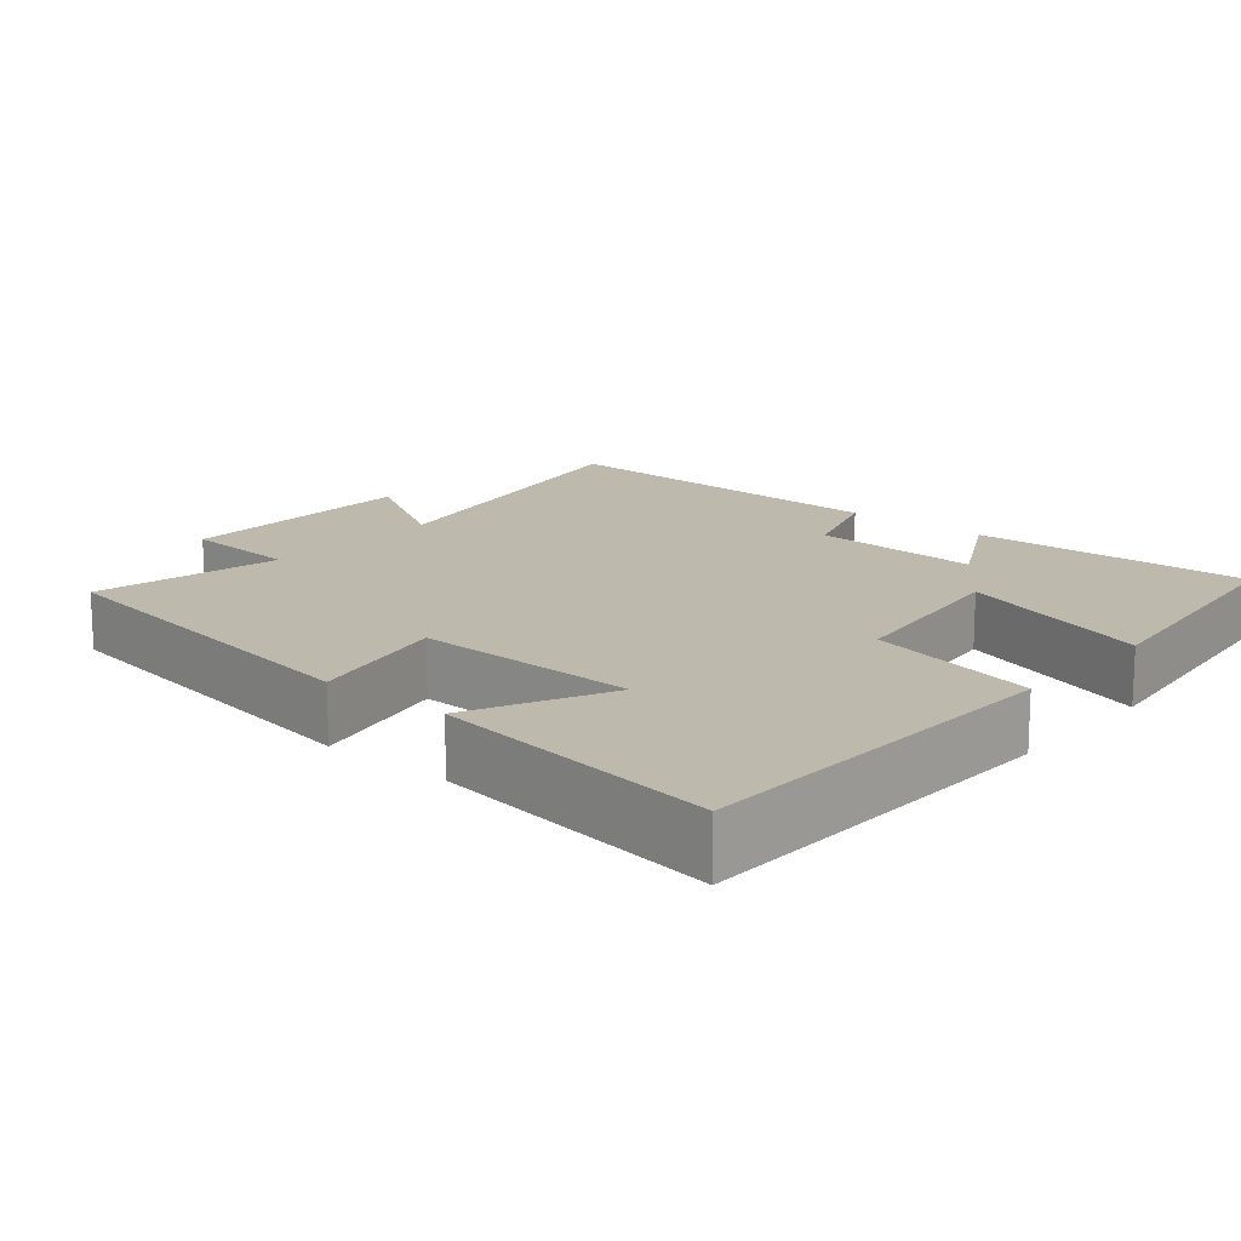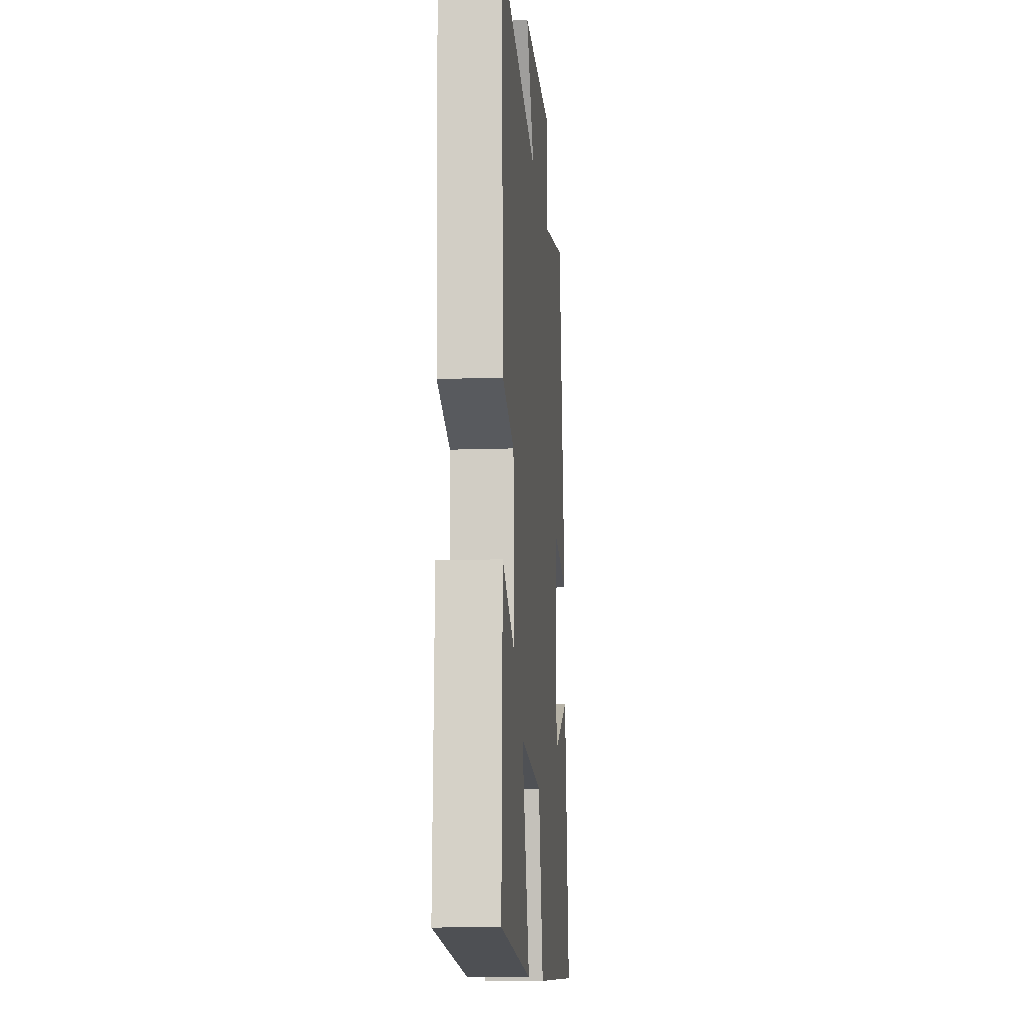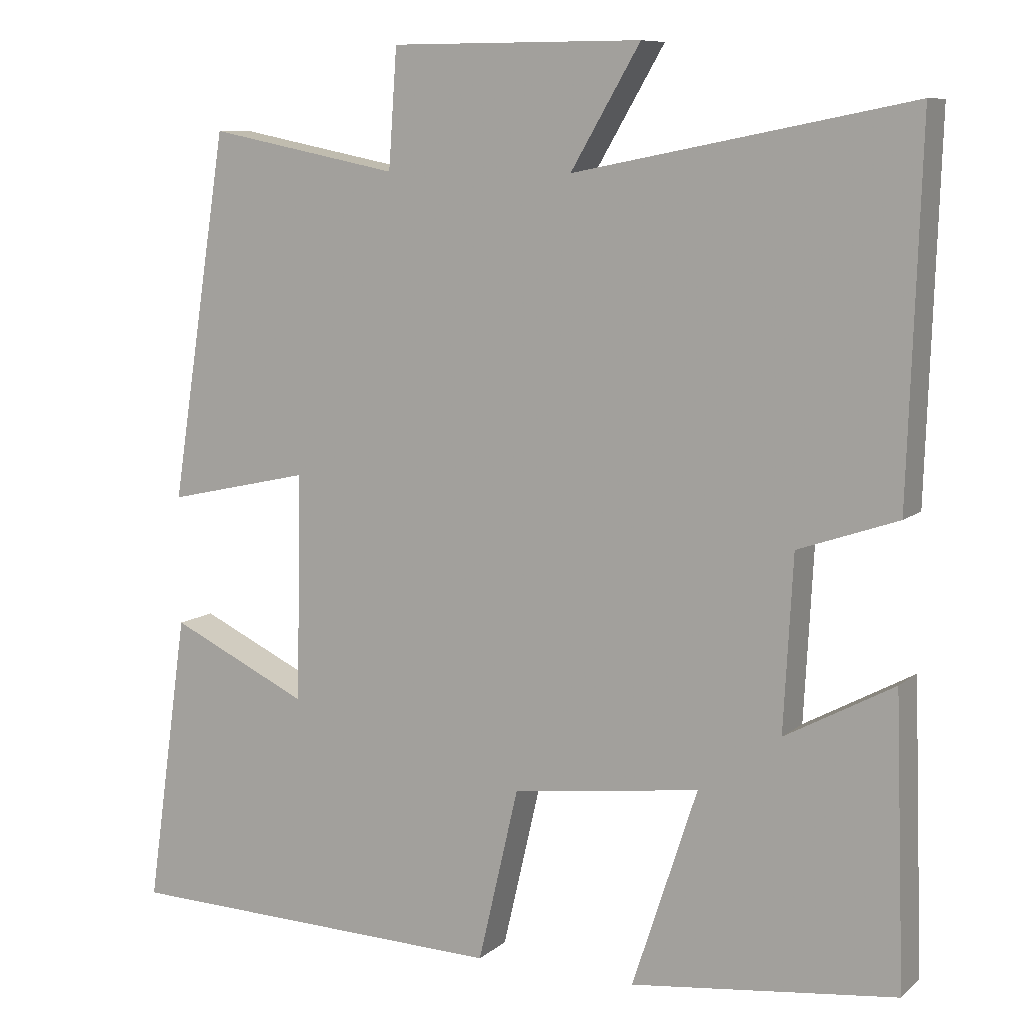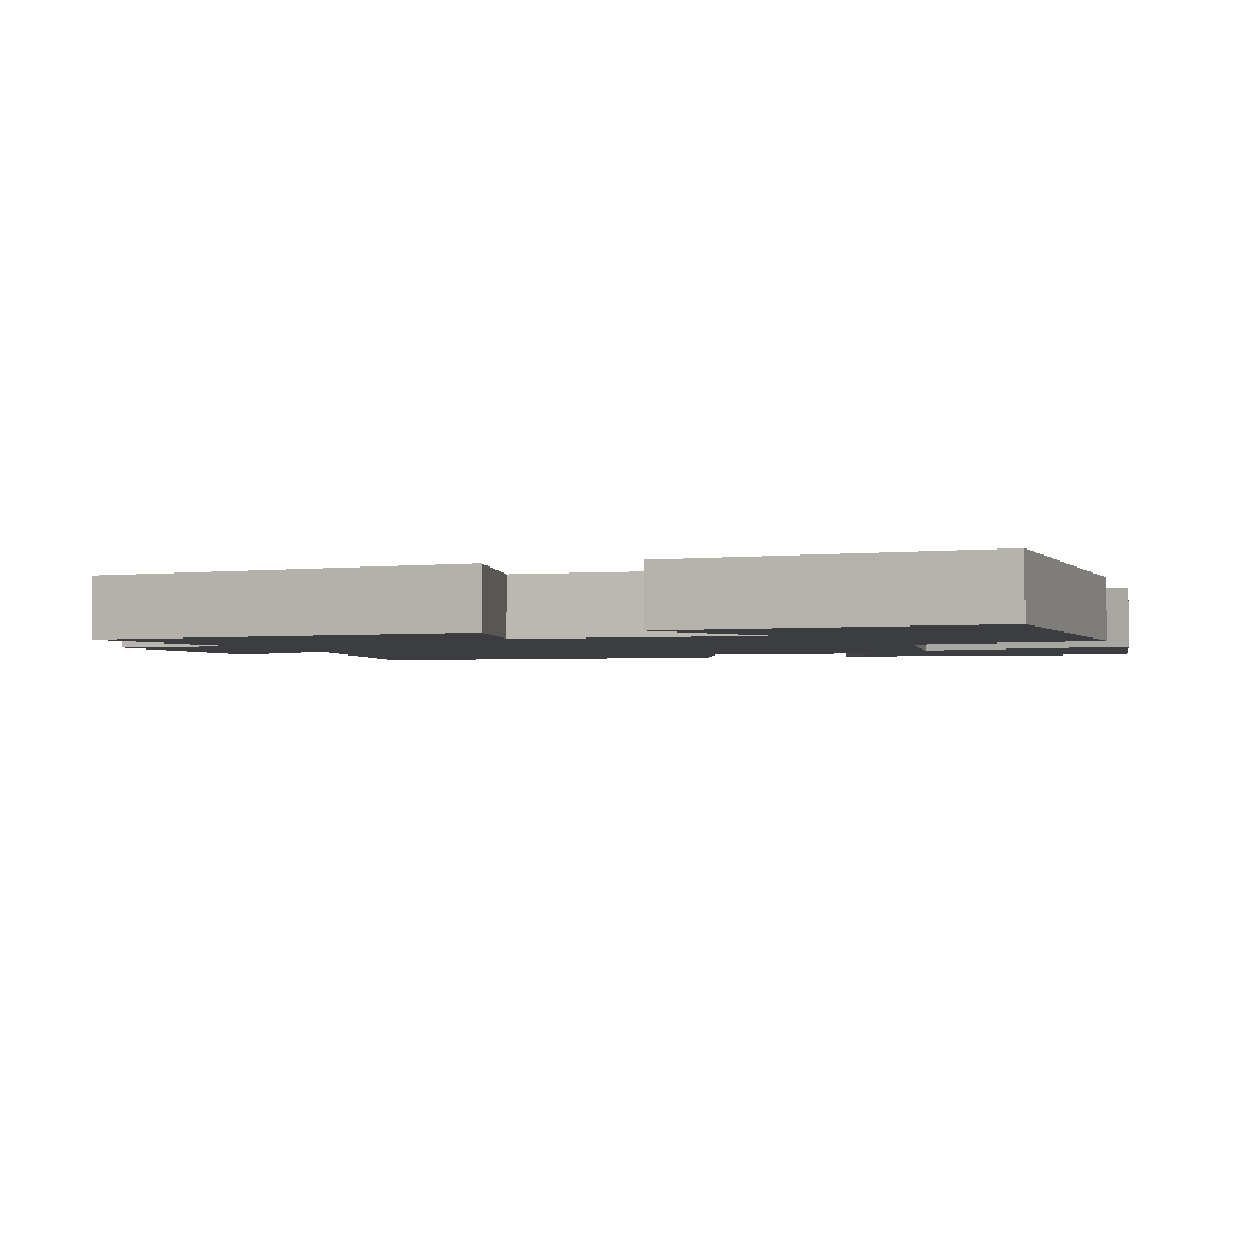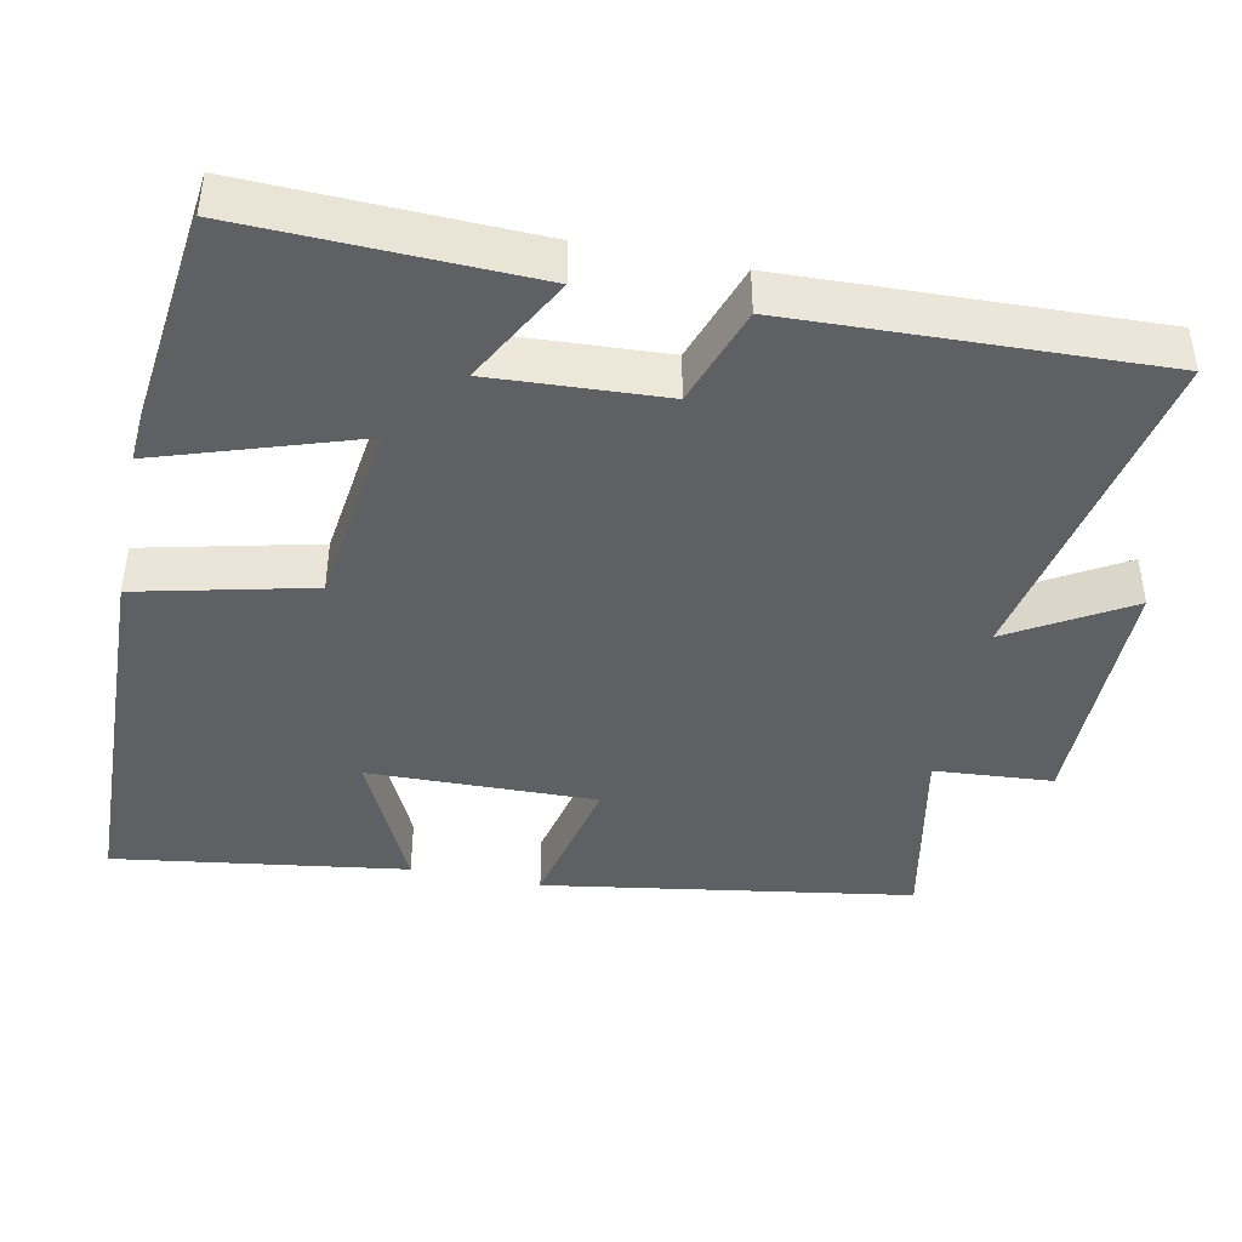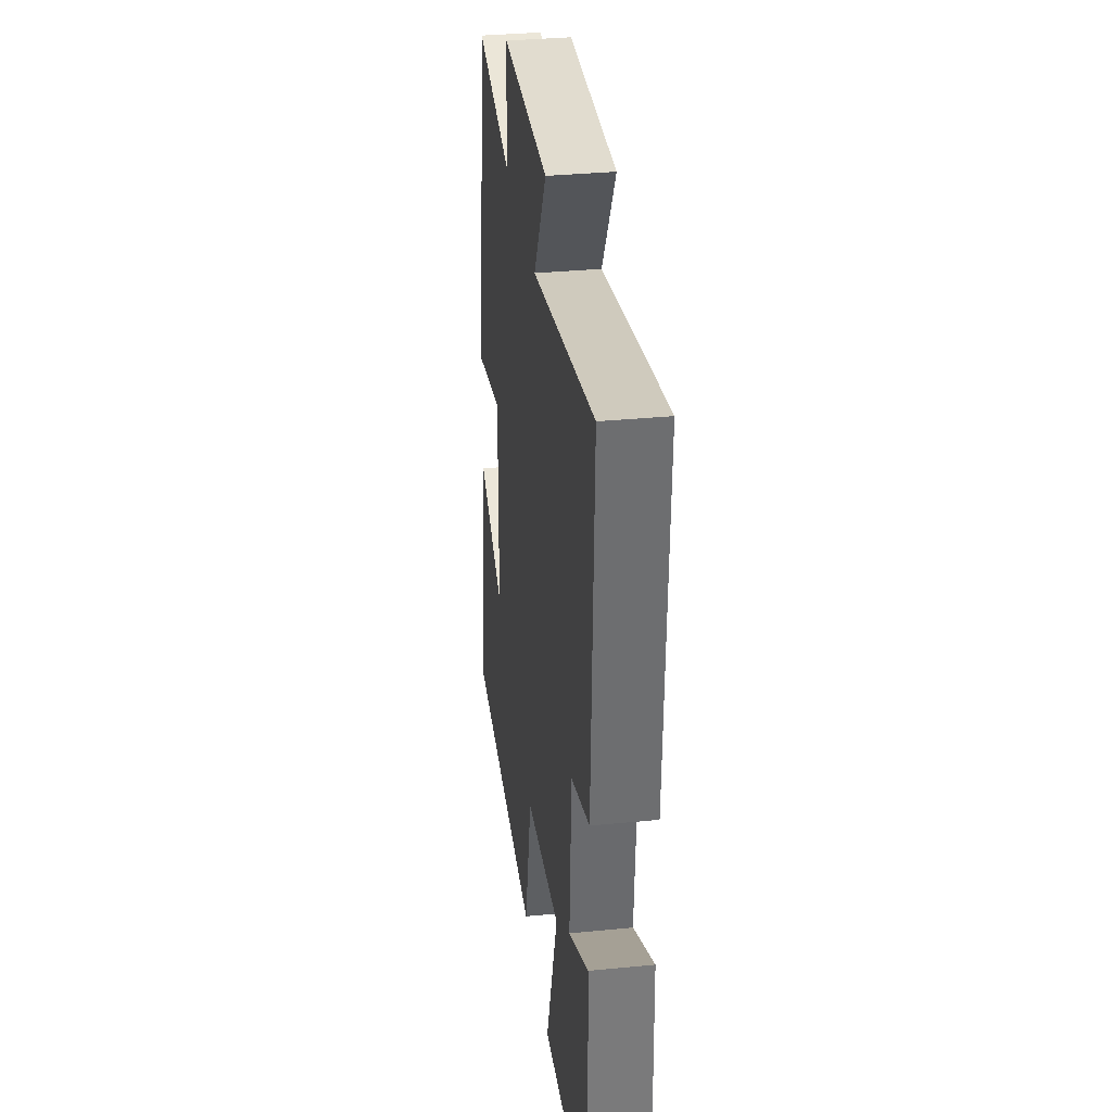
<metadata>
{"format":"obj","ext":"obj","renderer":"f3d","projection":"perspective","resolution":1024,"background":"white","views":[{"elev":15.2,"azim":130.4,"up":"+Y"},{"elev":-12.1,"azim":-85.1,"up":"+Z"},{"elev":8.9,"azim":-153.0,"up":"+Z"},{"elev":-2.4,"azim":107.6,"up":"+Y"},{"elev":-42.7,"azim":-101.5,"up":"+Y"},{"elev":34.3,"azim":-97.5,"up":"+Z"}]}
</metadata>
<code>
v -0.513 0.07 -0.459
v -0.5 0.07 -0.084
v -0.358 0.07 -0.161
v -0.37 0.07 0.065
v -0.5 0.07 0.11
v -0.516 0.07 0.586
v -0.077 0.07 0.5
v -0.168 0.07 0.655
v 0.162 0.07 0.655
v 0.173 0.07 0.5
v 0.424 0.07 0.55
v 0.5 0.07 0.068
v 0.311 0.07 0.11
v 0.317 0.07 -0.188
v 0.5 0.07 -0.102
v 0.555 0.07 -0.486
v 0.048 0.07 -0.5
v -0.005 0.07 -0.272
v -0.251 0.07 -0.24
v -0.166 0.07 -0.5
v -0.513 0 -0.459
v -0.5 0 -0.084
v -0.358 0 -0.161
v -0.37 0 0.065
v -0.5 0 0.11
v -0.516 0 0.586
v -0.077 0 0.5
v -0.168 0 0.655
v 0.162 0 0.655
v 0.173 0 0.5
v 0.424 0 0.55
v 0.5 0 0.068
v 0.311 0 0.11
v 0.317 0 -0.188
v 0.5 0 -0.102
v 0.555 0 -0.486
v 0.048 0 -0.5
v -0.005 0 -0.272
v -0.251 0 -0.24
v -0.166 0 -0.5
f 19 20 1 2
f 16 17 18
f 14 15 16
f 14 16 18
f 13 14 18 19
f 10 11 12 13
f 7 8 9 10
f 7 10 13 19
f 4 5 6 7
f 3 4 7 19
f 2 3 19
f 22 21 40 39
f 38 37 36
f 36 35 34
f 38 36 34
f 39 38 34 33
f 33 32 31 30
f 30 29 28 27
f 39 33 30 27
f 27 26 25 24
f 39 27 24 23
f 39 23 22
f 1 21 22 2
f 2 22 23 3
f 3 23 24 4
f 4 24 25 5
f 5 25 26 6
f 6 26 27 7
f 7 27 28 8
f 8 28 29 9
f 9 29 30 10
f 10 30 31 11
f 11 31 32 12
f 12 32 33 13
f 13 33 34 14
f 14 34 35 15
f 15 35 36 16
f 16 36 37 17
f 17 37 38 18
f 18 38 39 19
f 19 39 40 20
f 20 40 21 1

</code>
